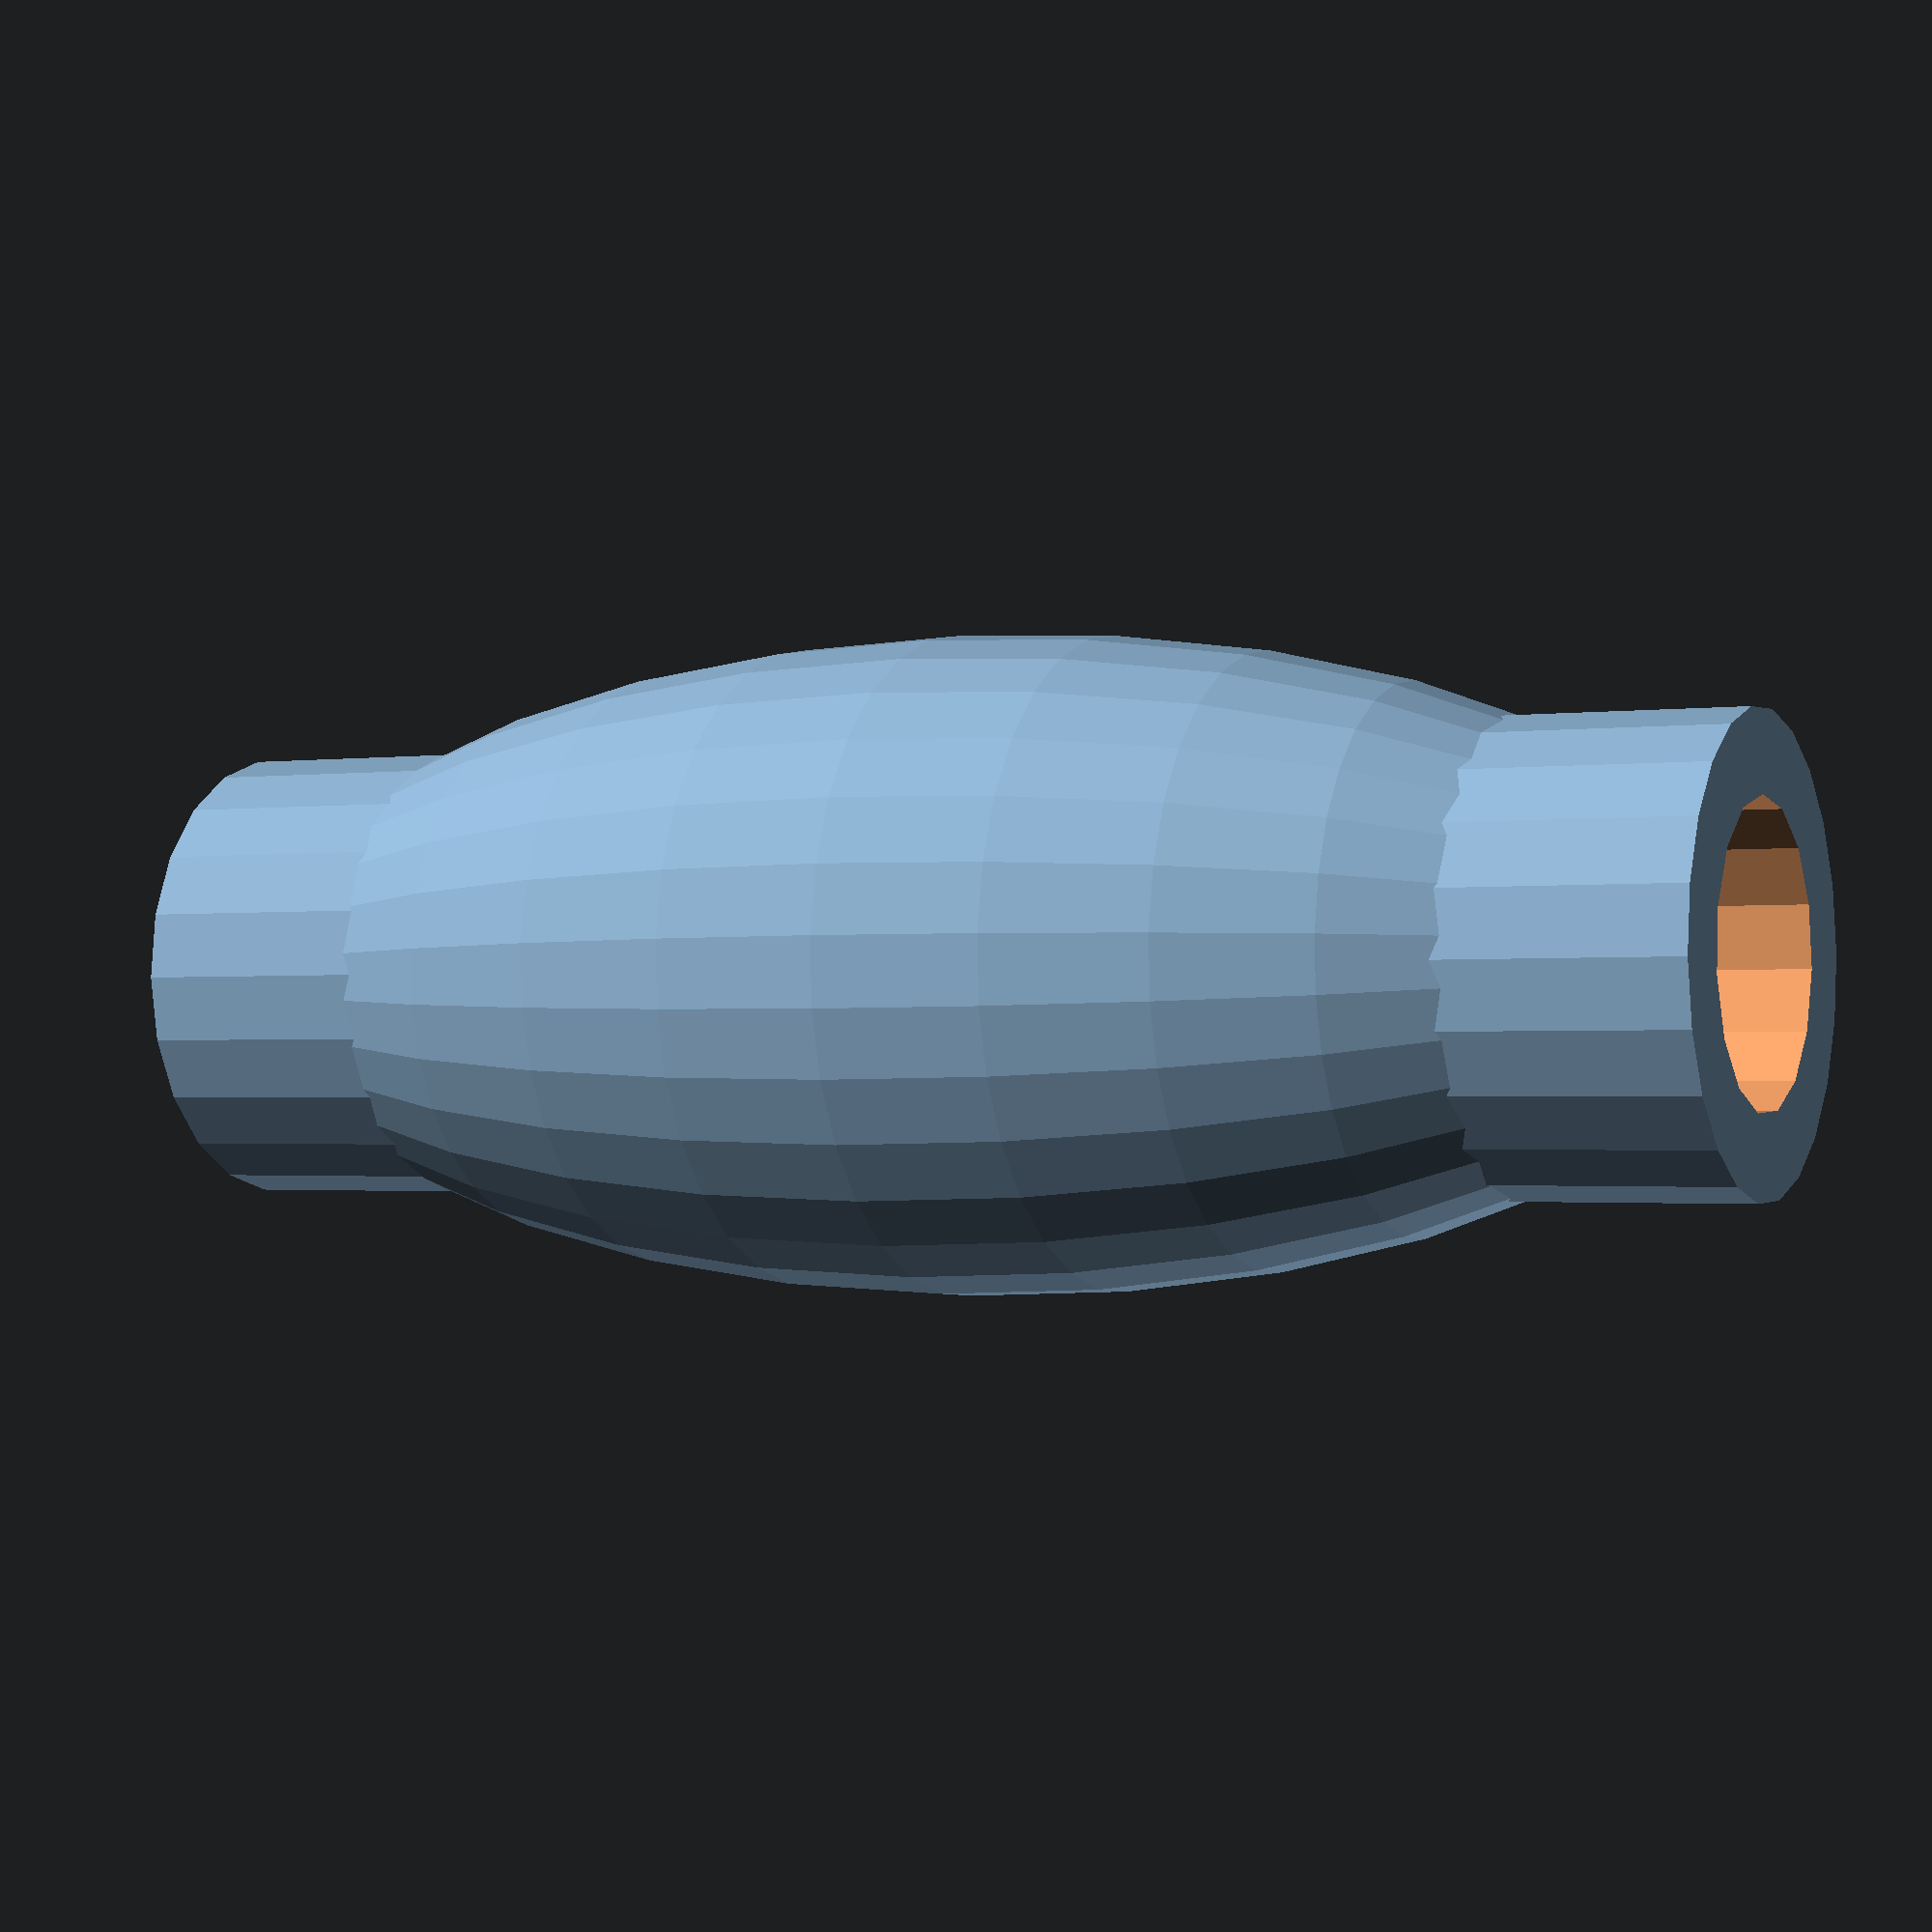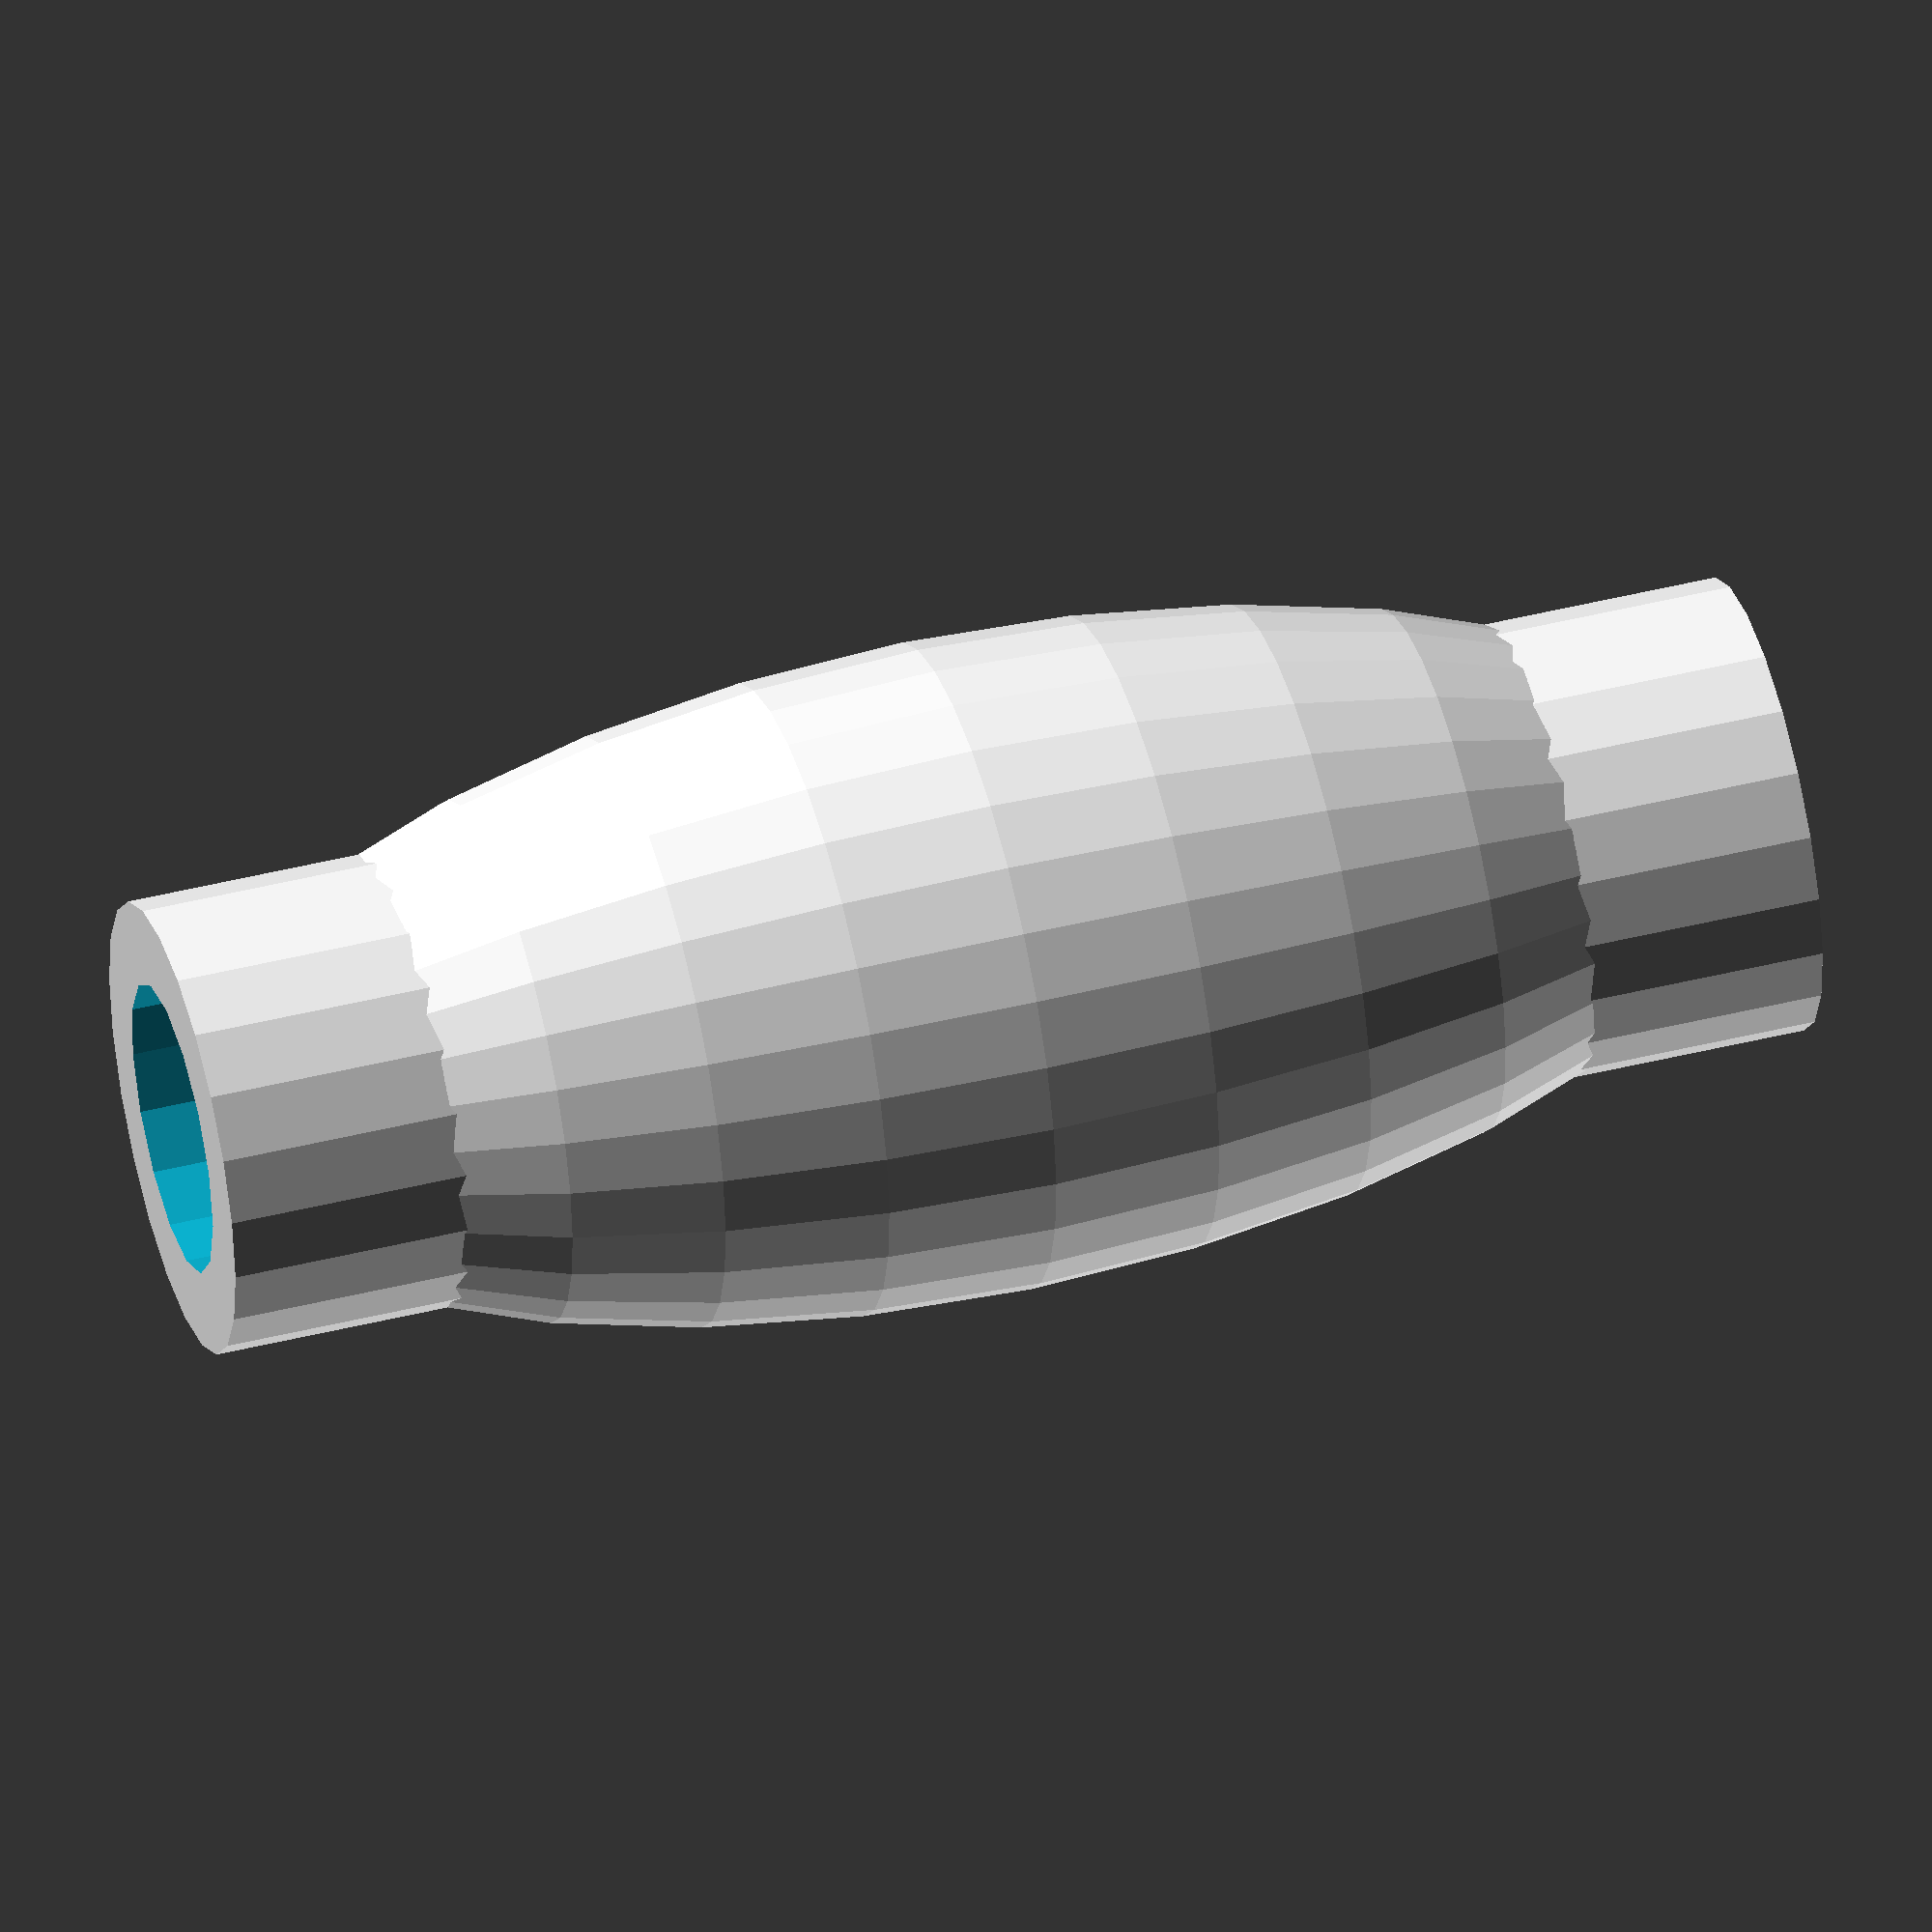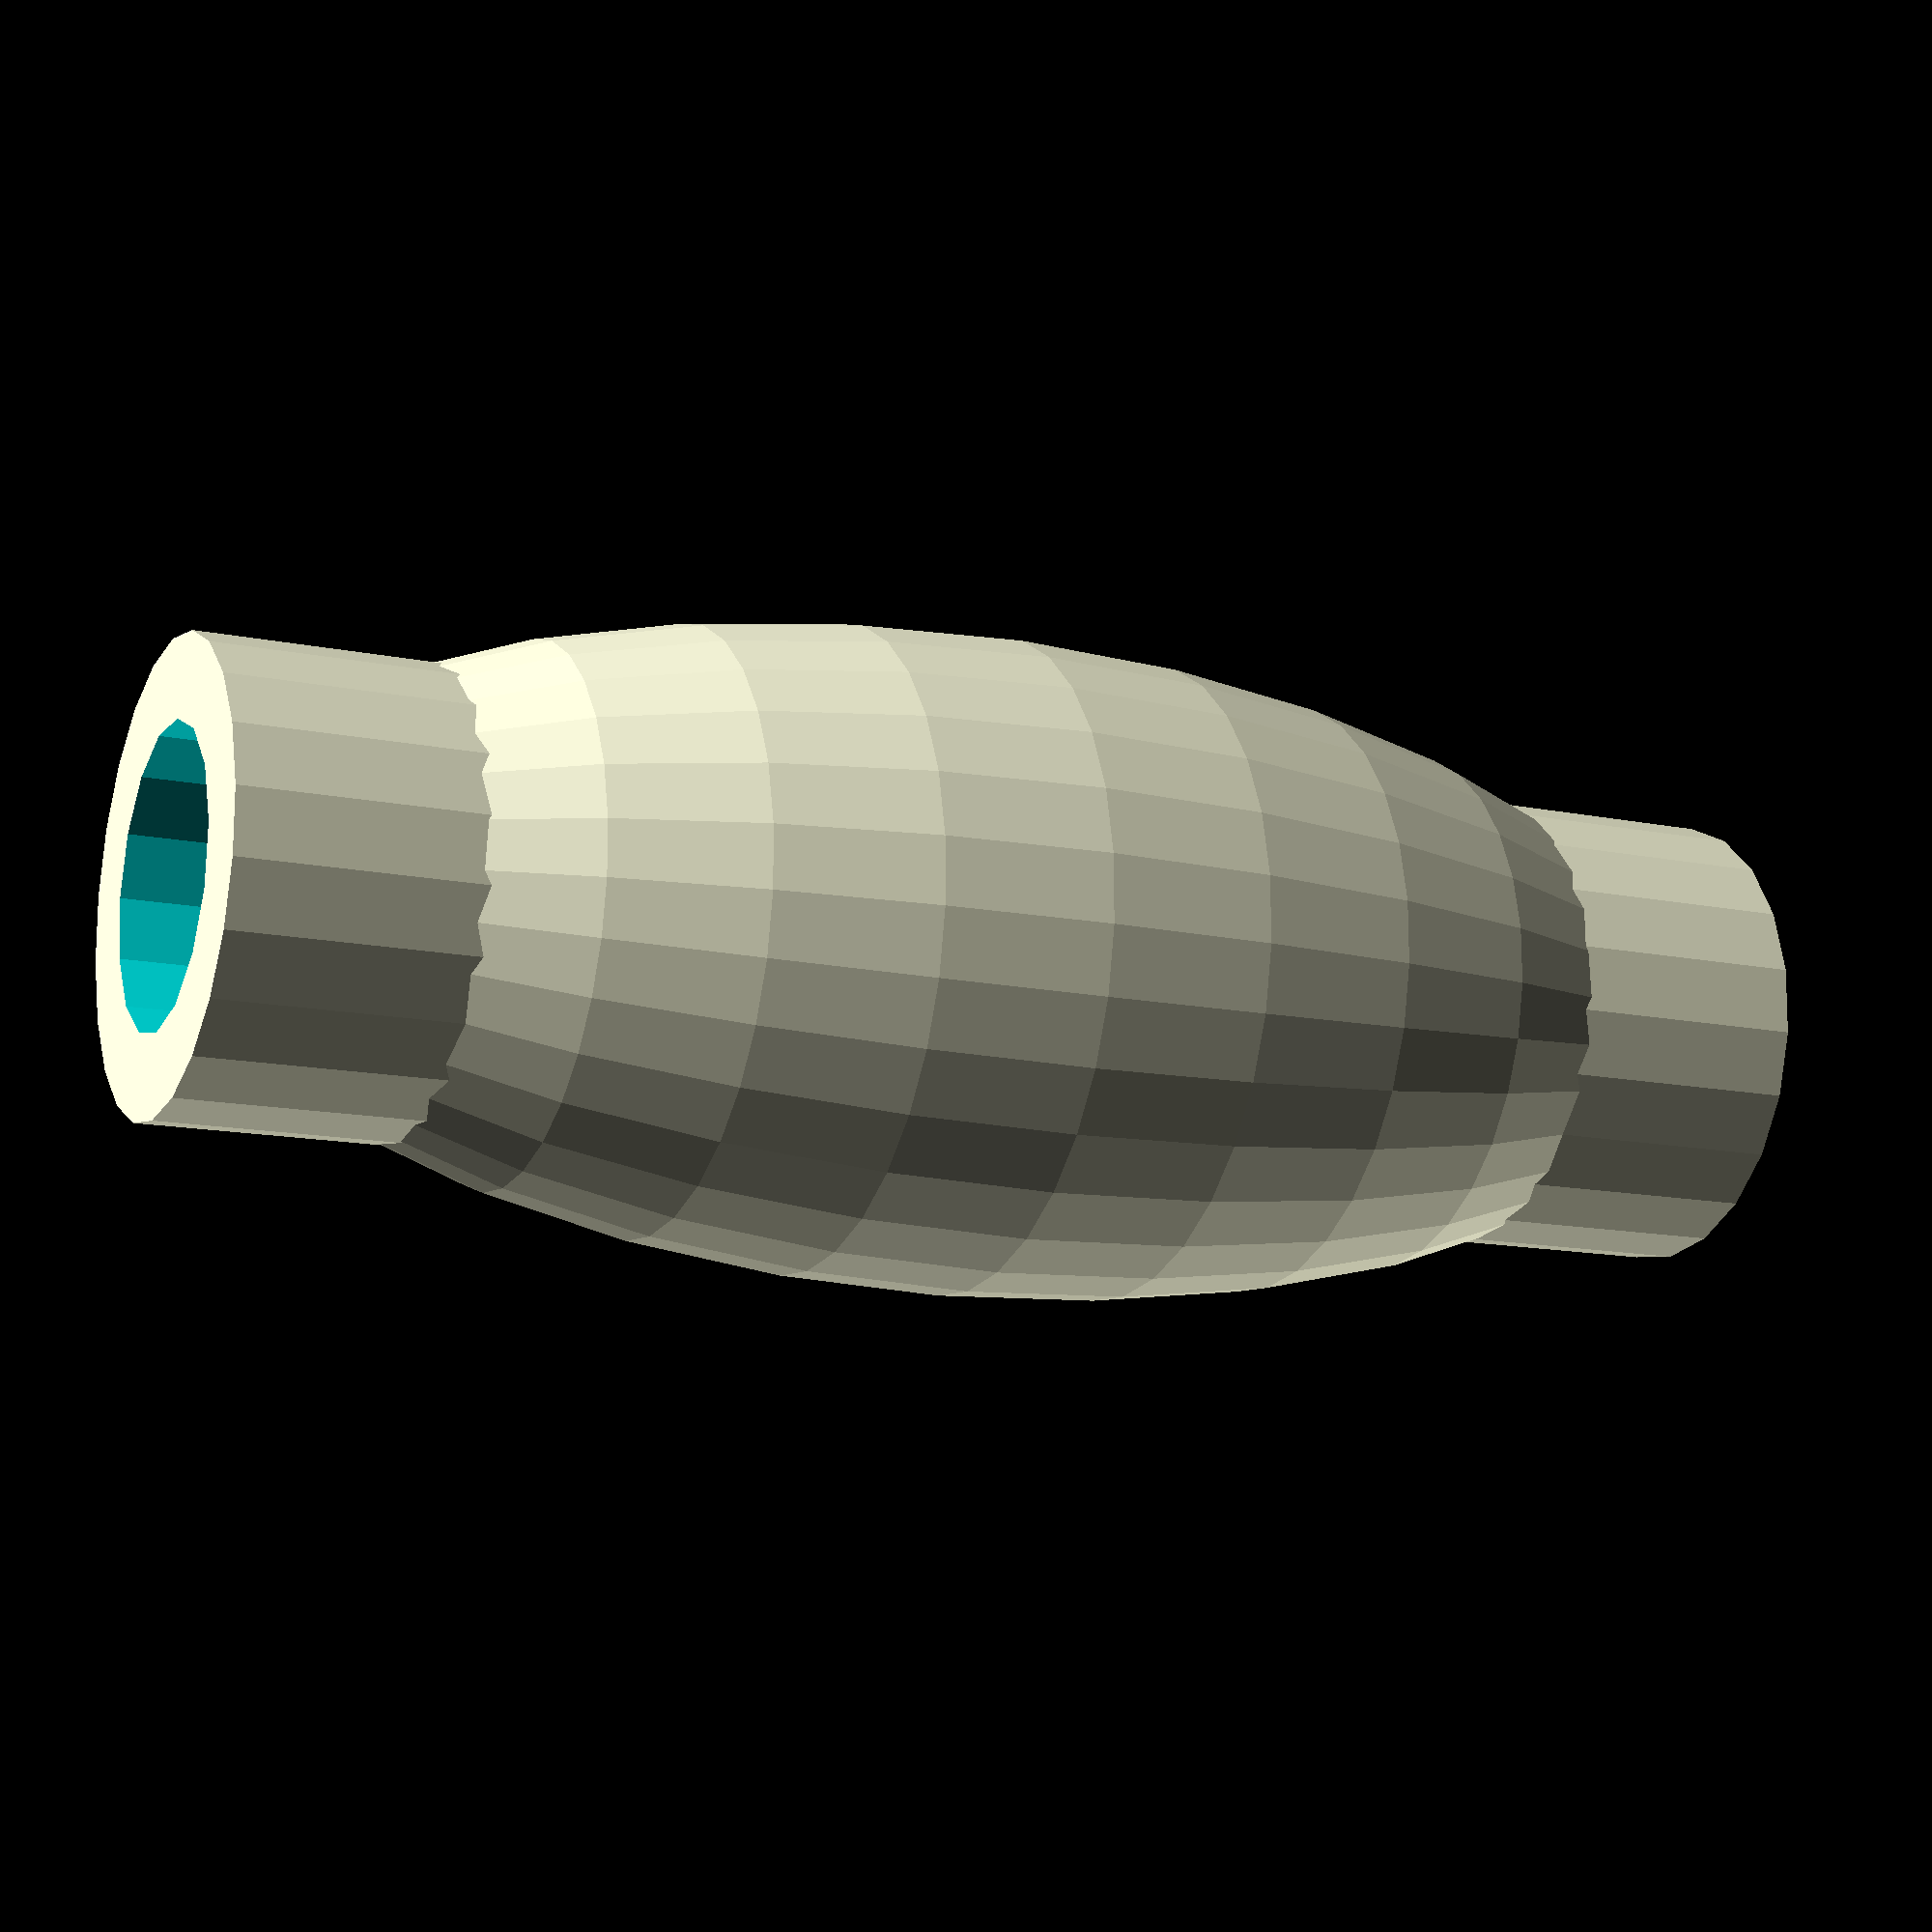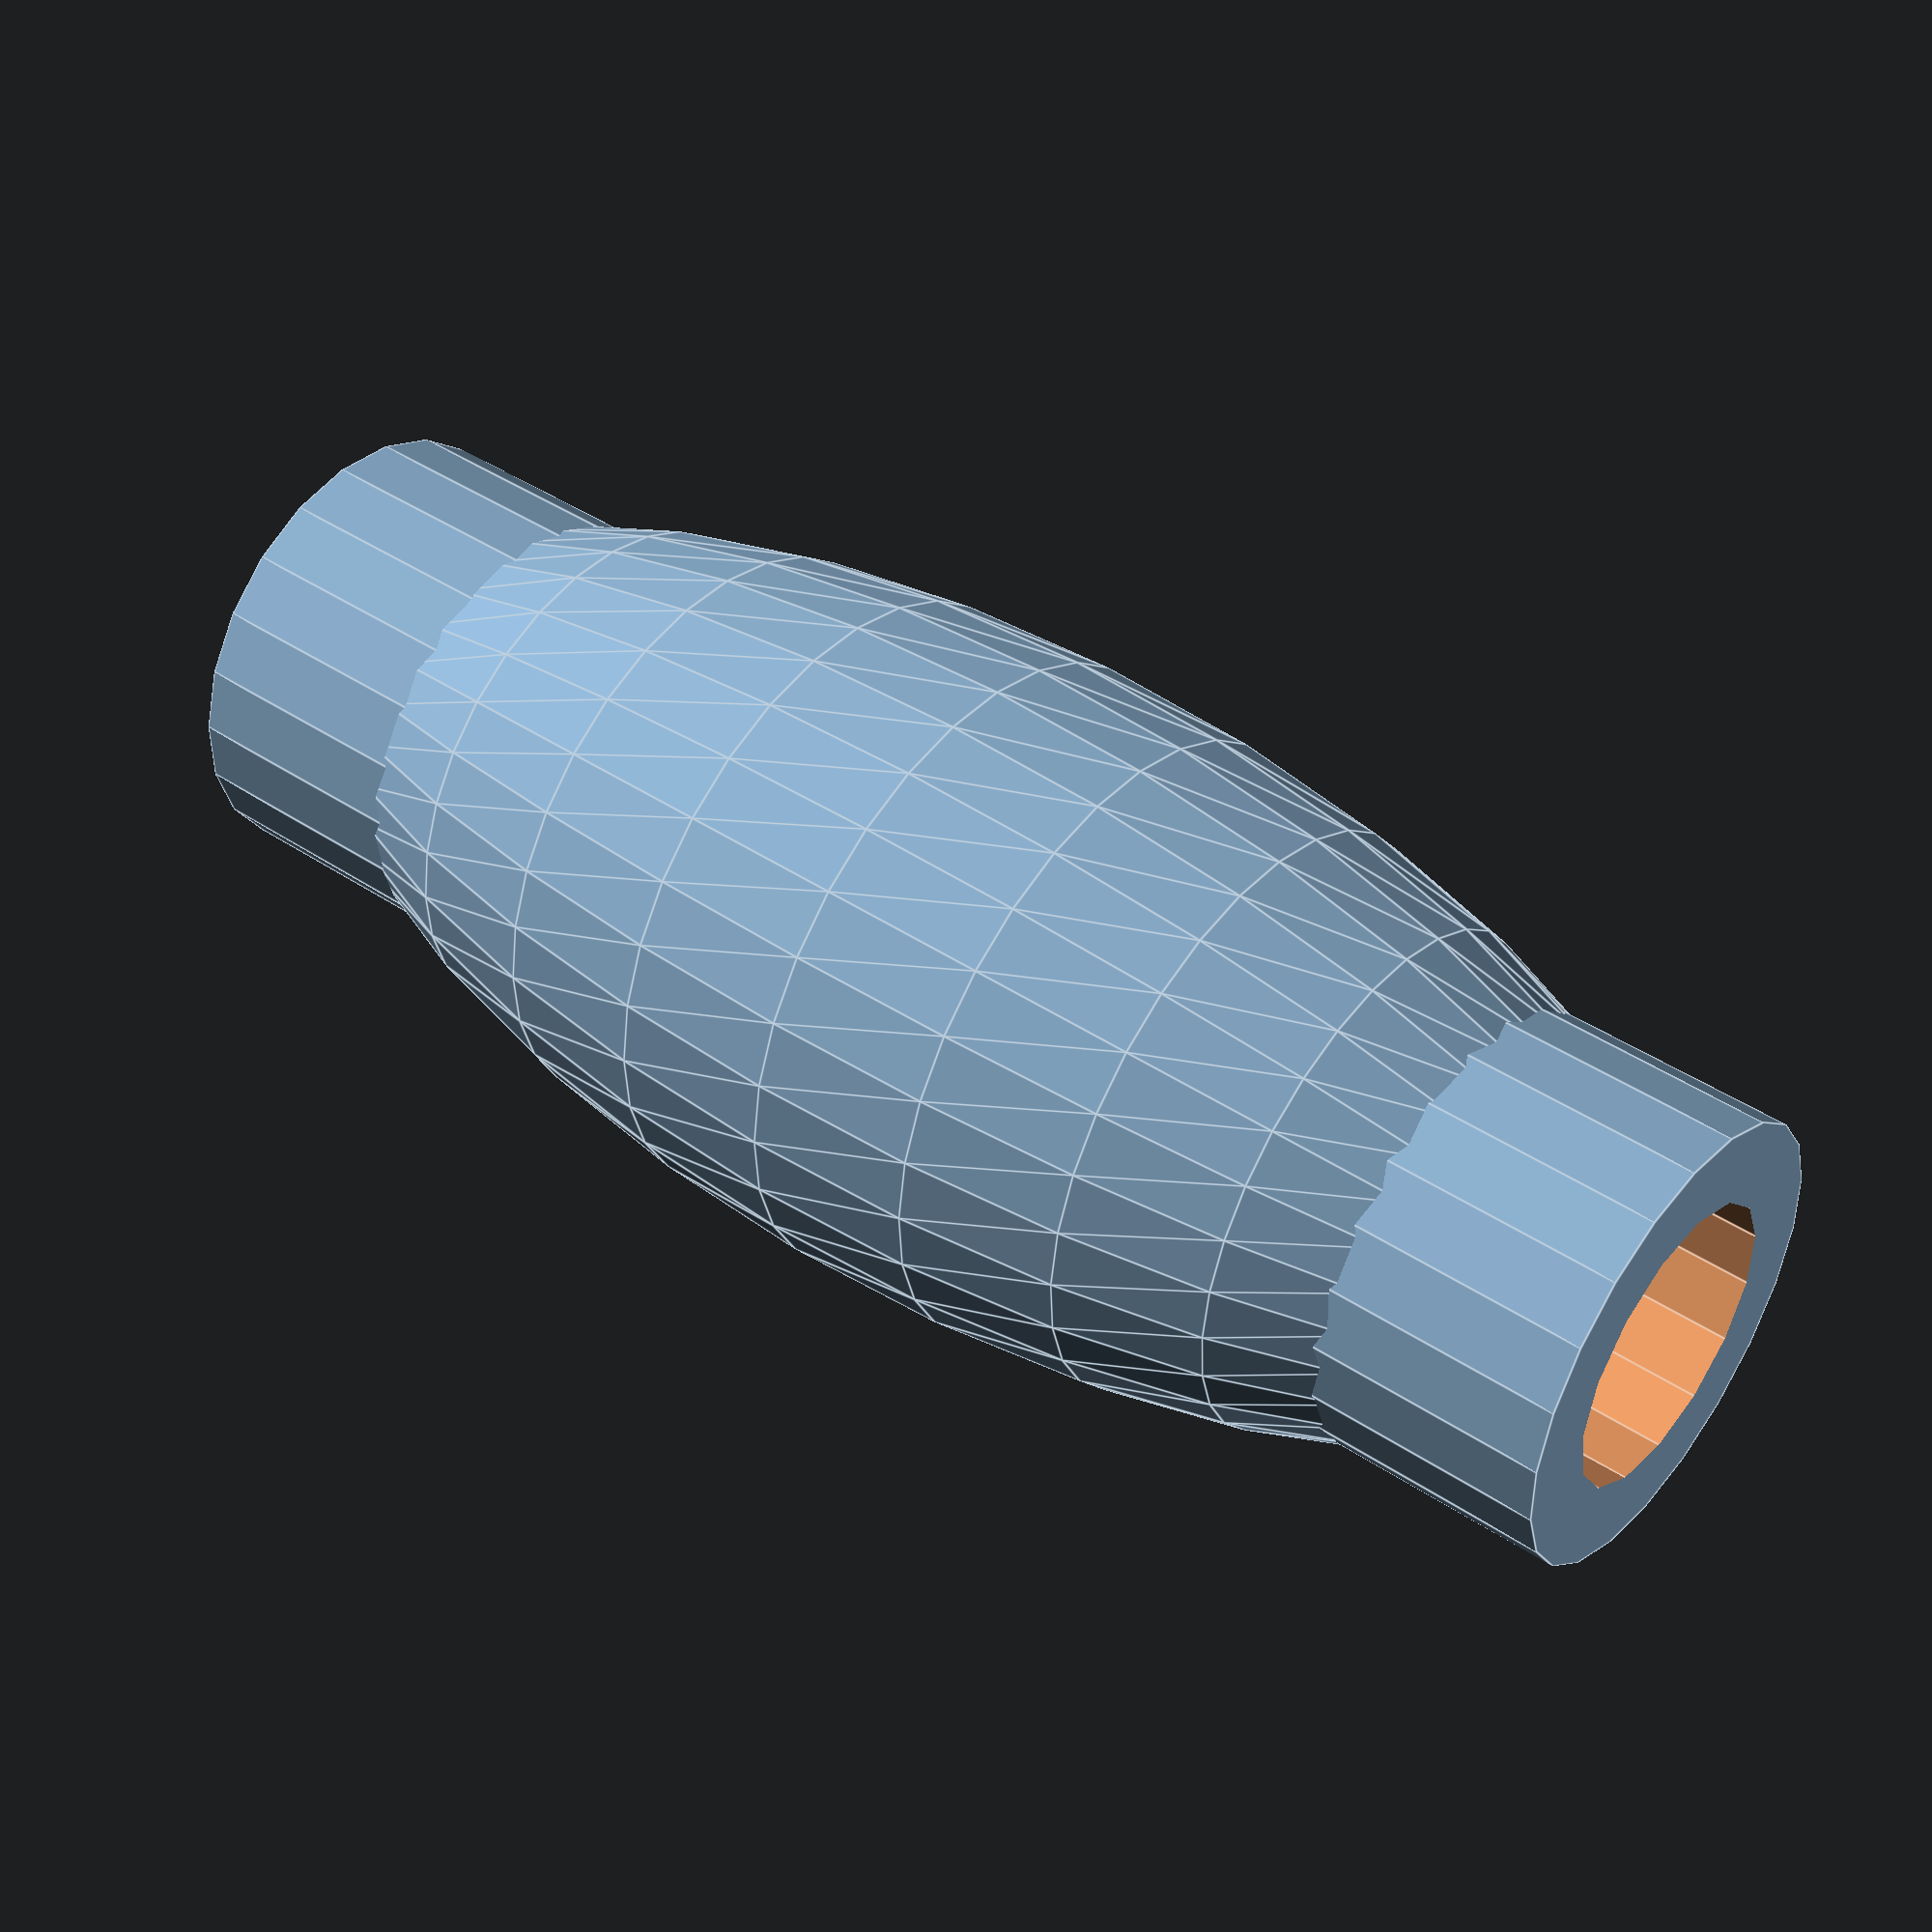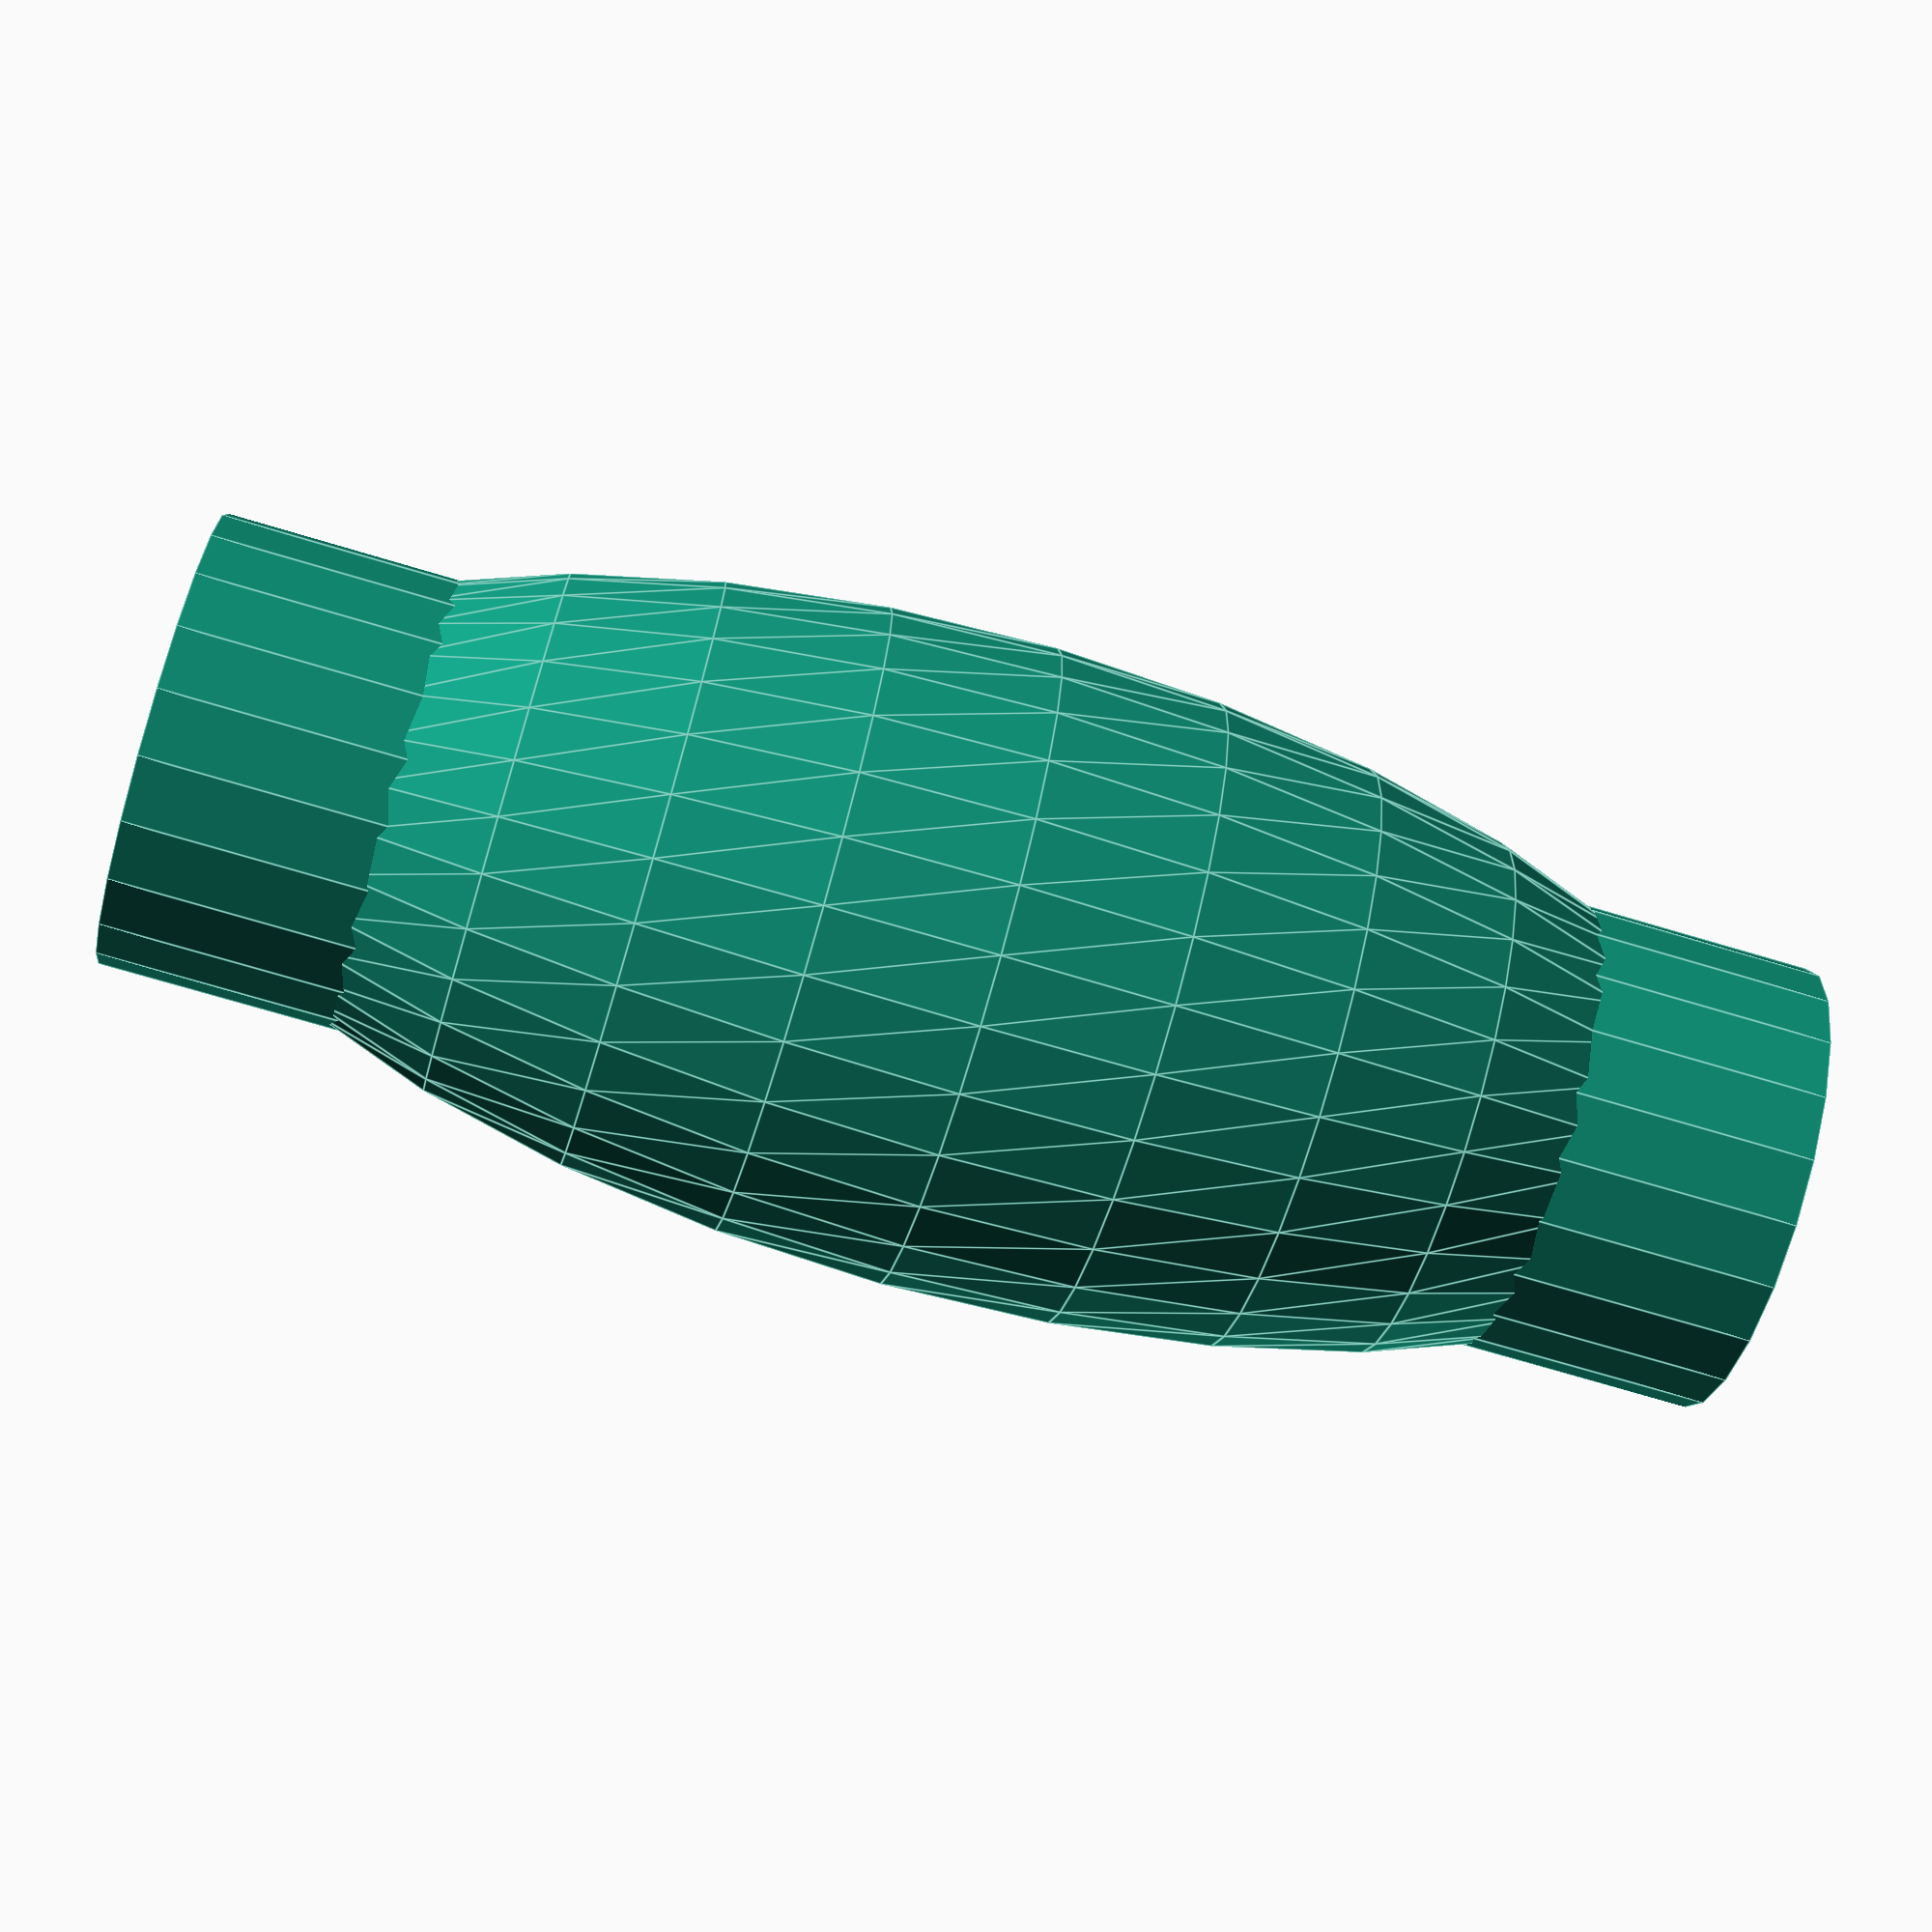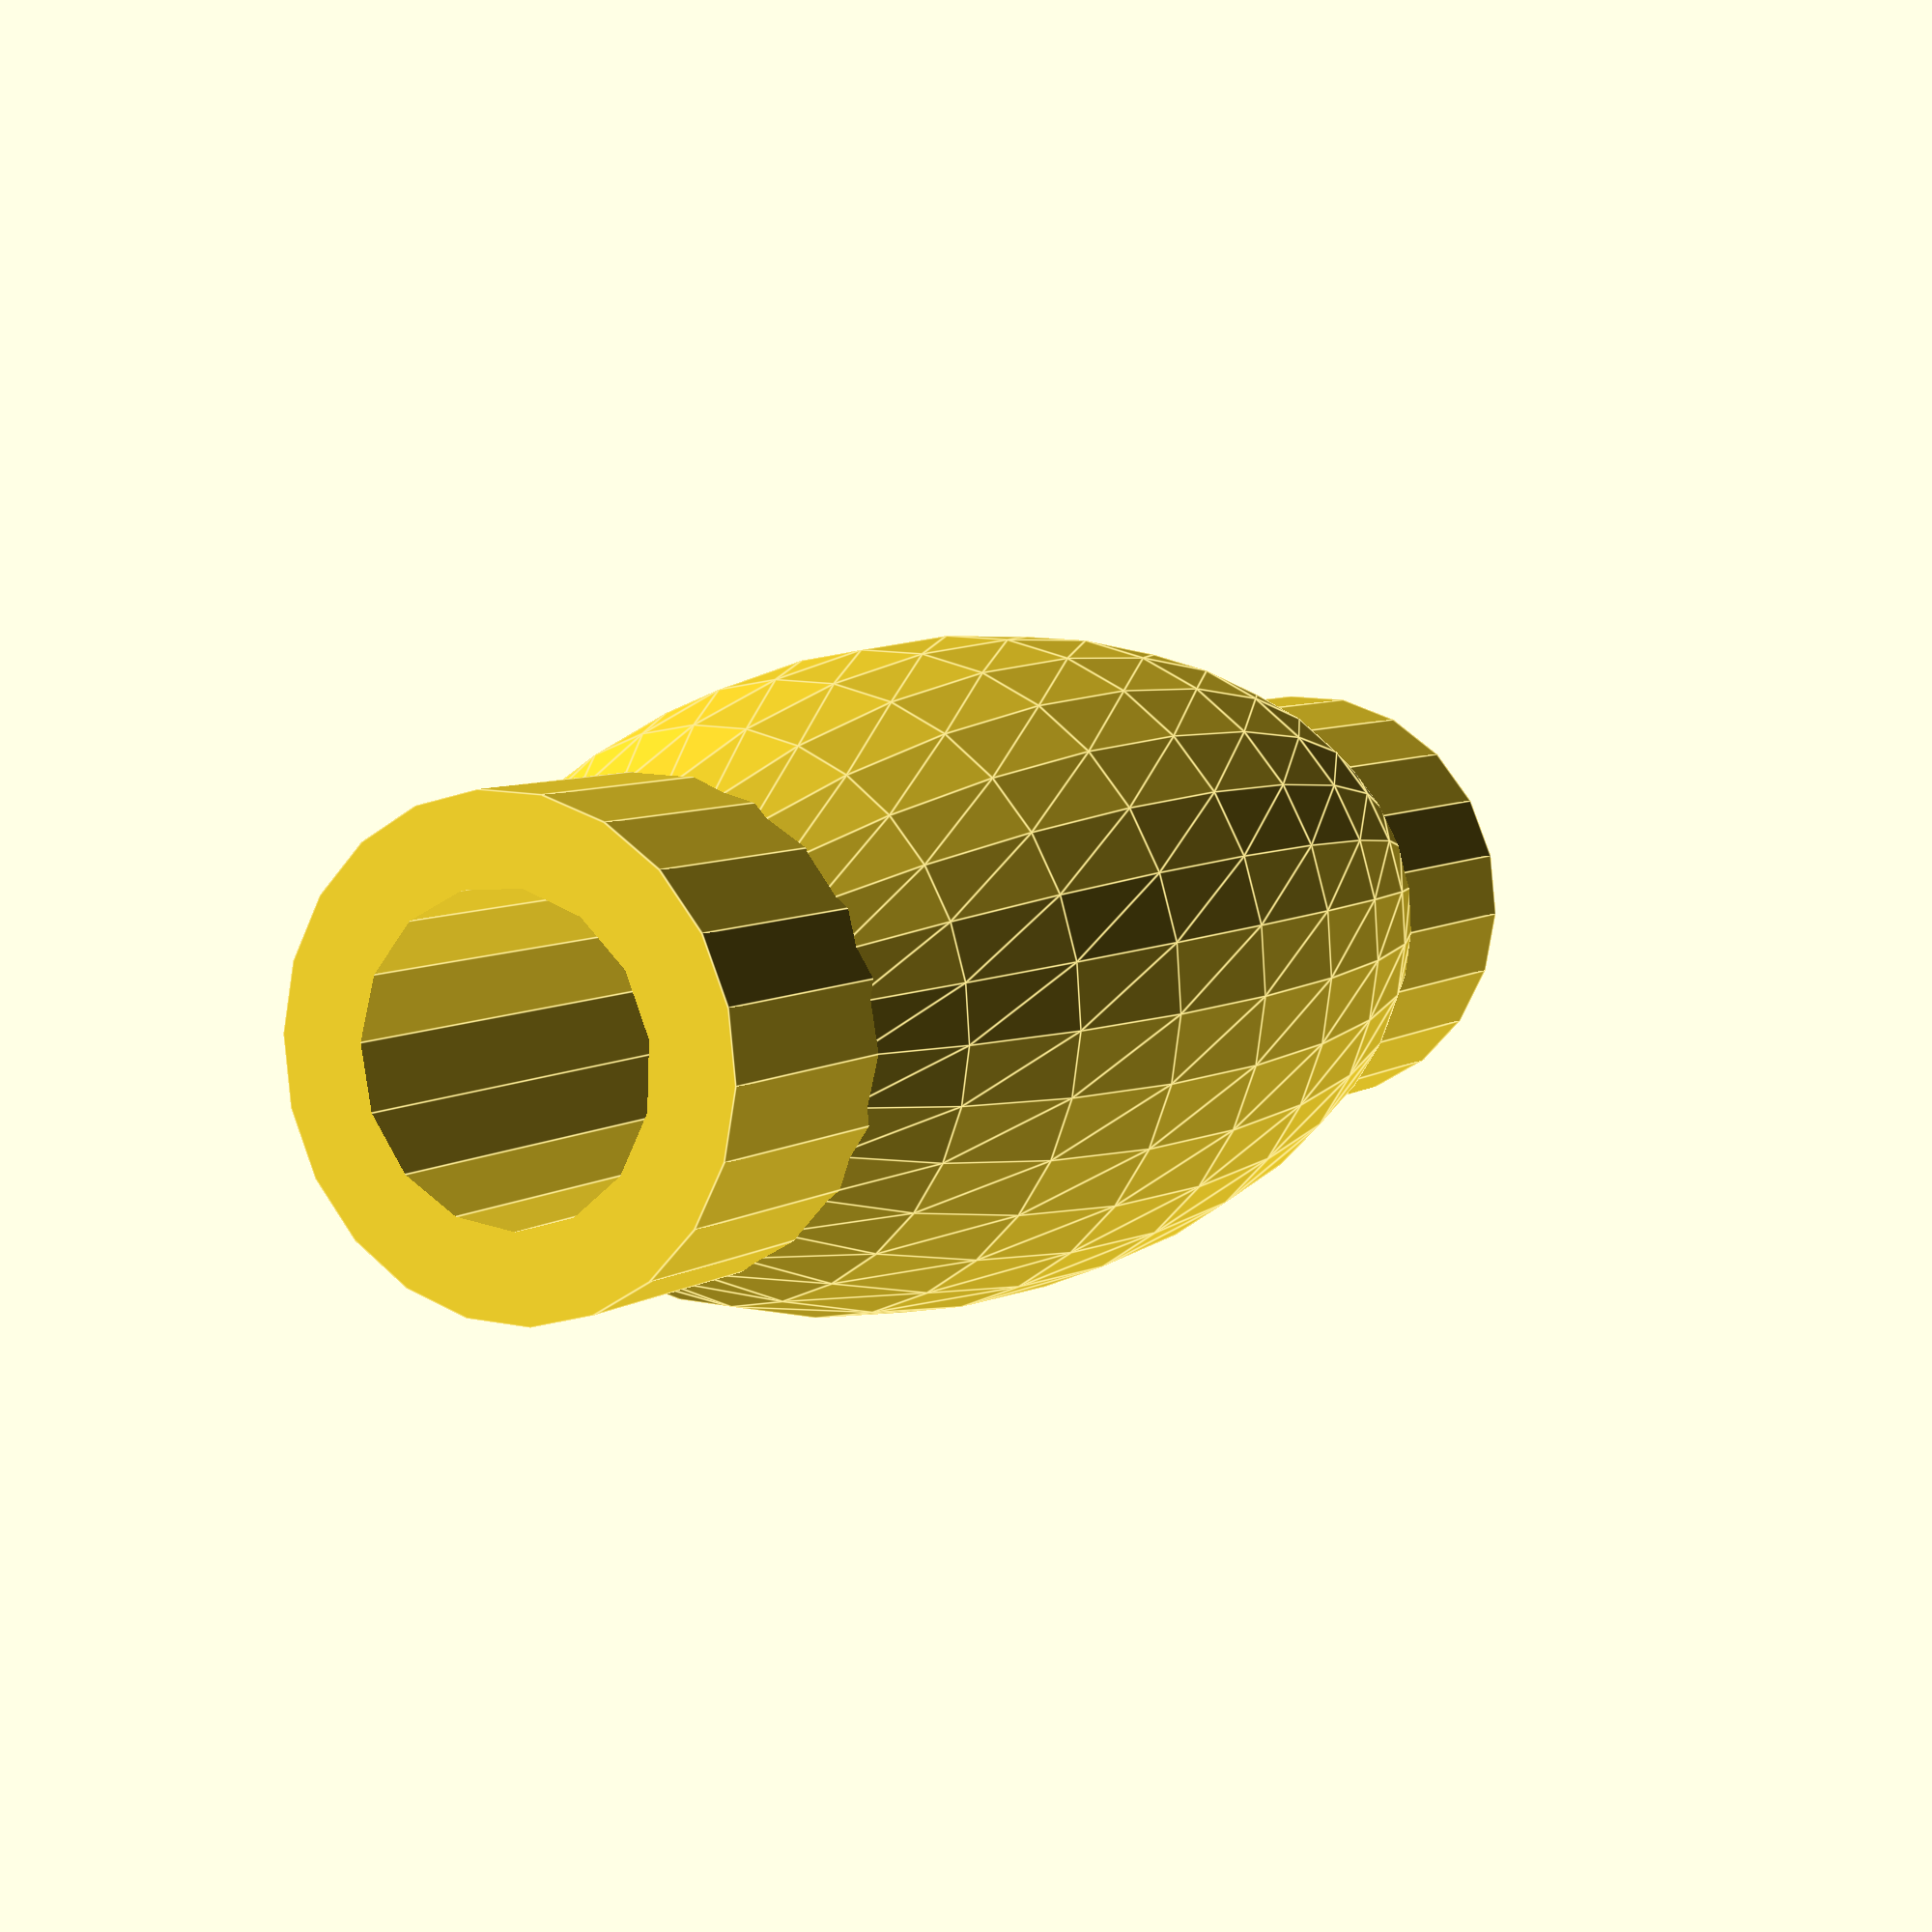
<openscad>
difference(){
    union(){
        scale([1,1,2.5])sphere(r=10);
        cylinder(r=7,h=50,center=true);
    }
    cylinder(r=4.5,h=52,center=true);
}
</openscad>
<views>
elev=181.6 azim=63.6 roll=243.6 proj=p view=solid
elev=134.2 azim=225.7 roll=105.9 proj=o view=solid
elev=13.7 azim=138.5 roll=244.9 proj=p view=wireframe
elev=316.3 azim=302.5 roll=308.0 proj=p view=edges
elev=252.2 azim=45.7 roll=106.6 proj=p view=edges
elev=173.7 azim=177.9 roll=331.5 proj=p view=edges
</views>
